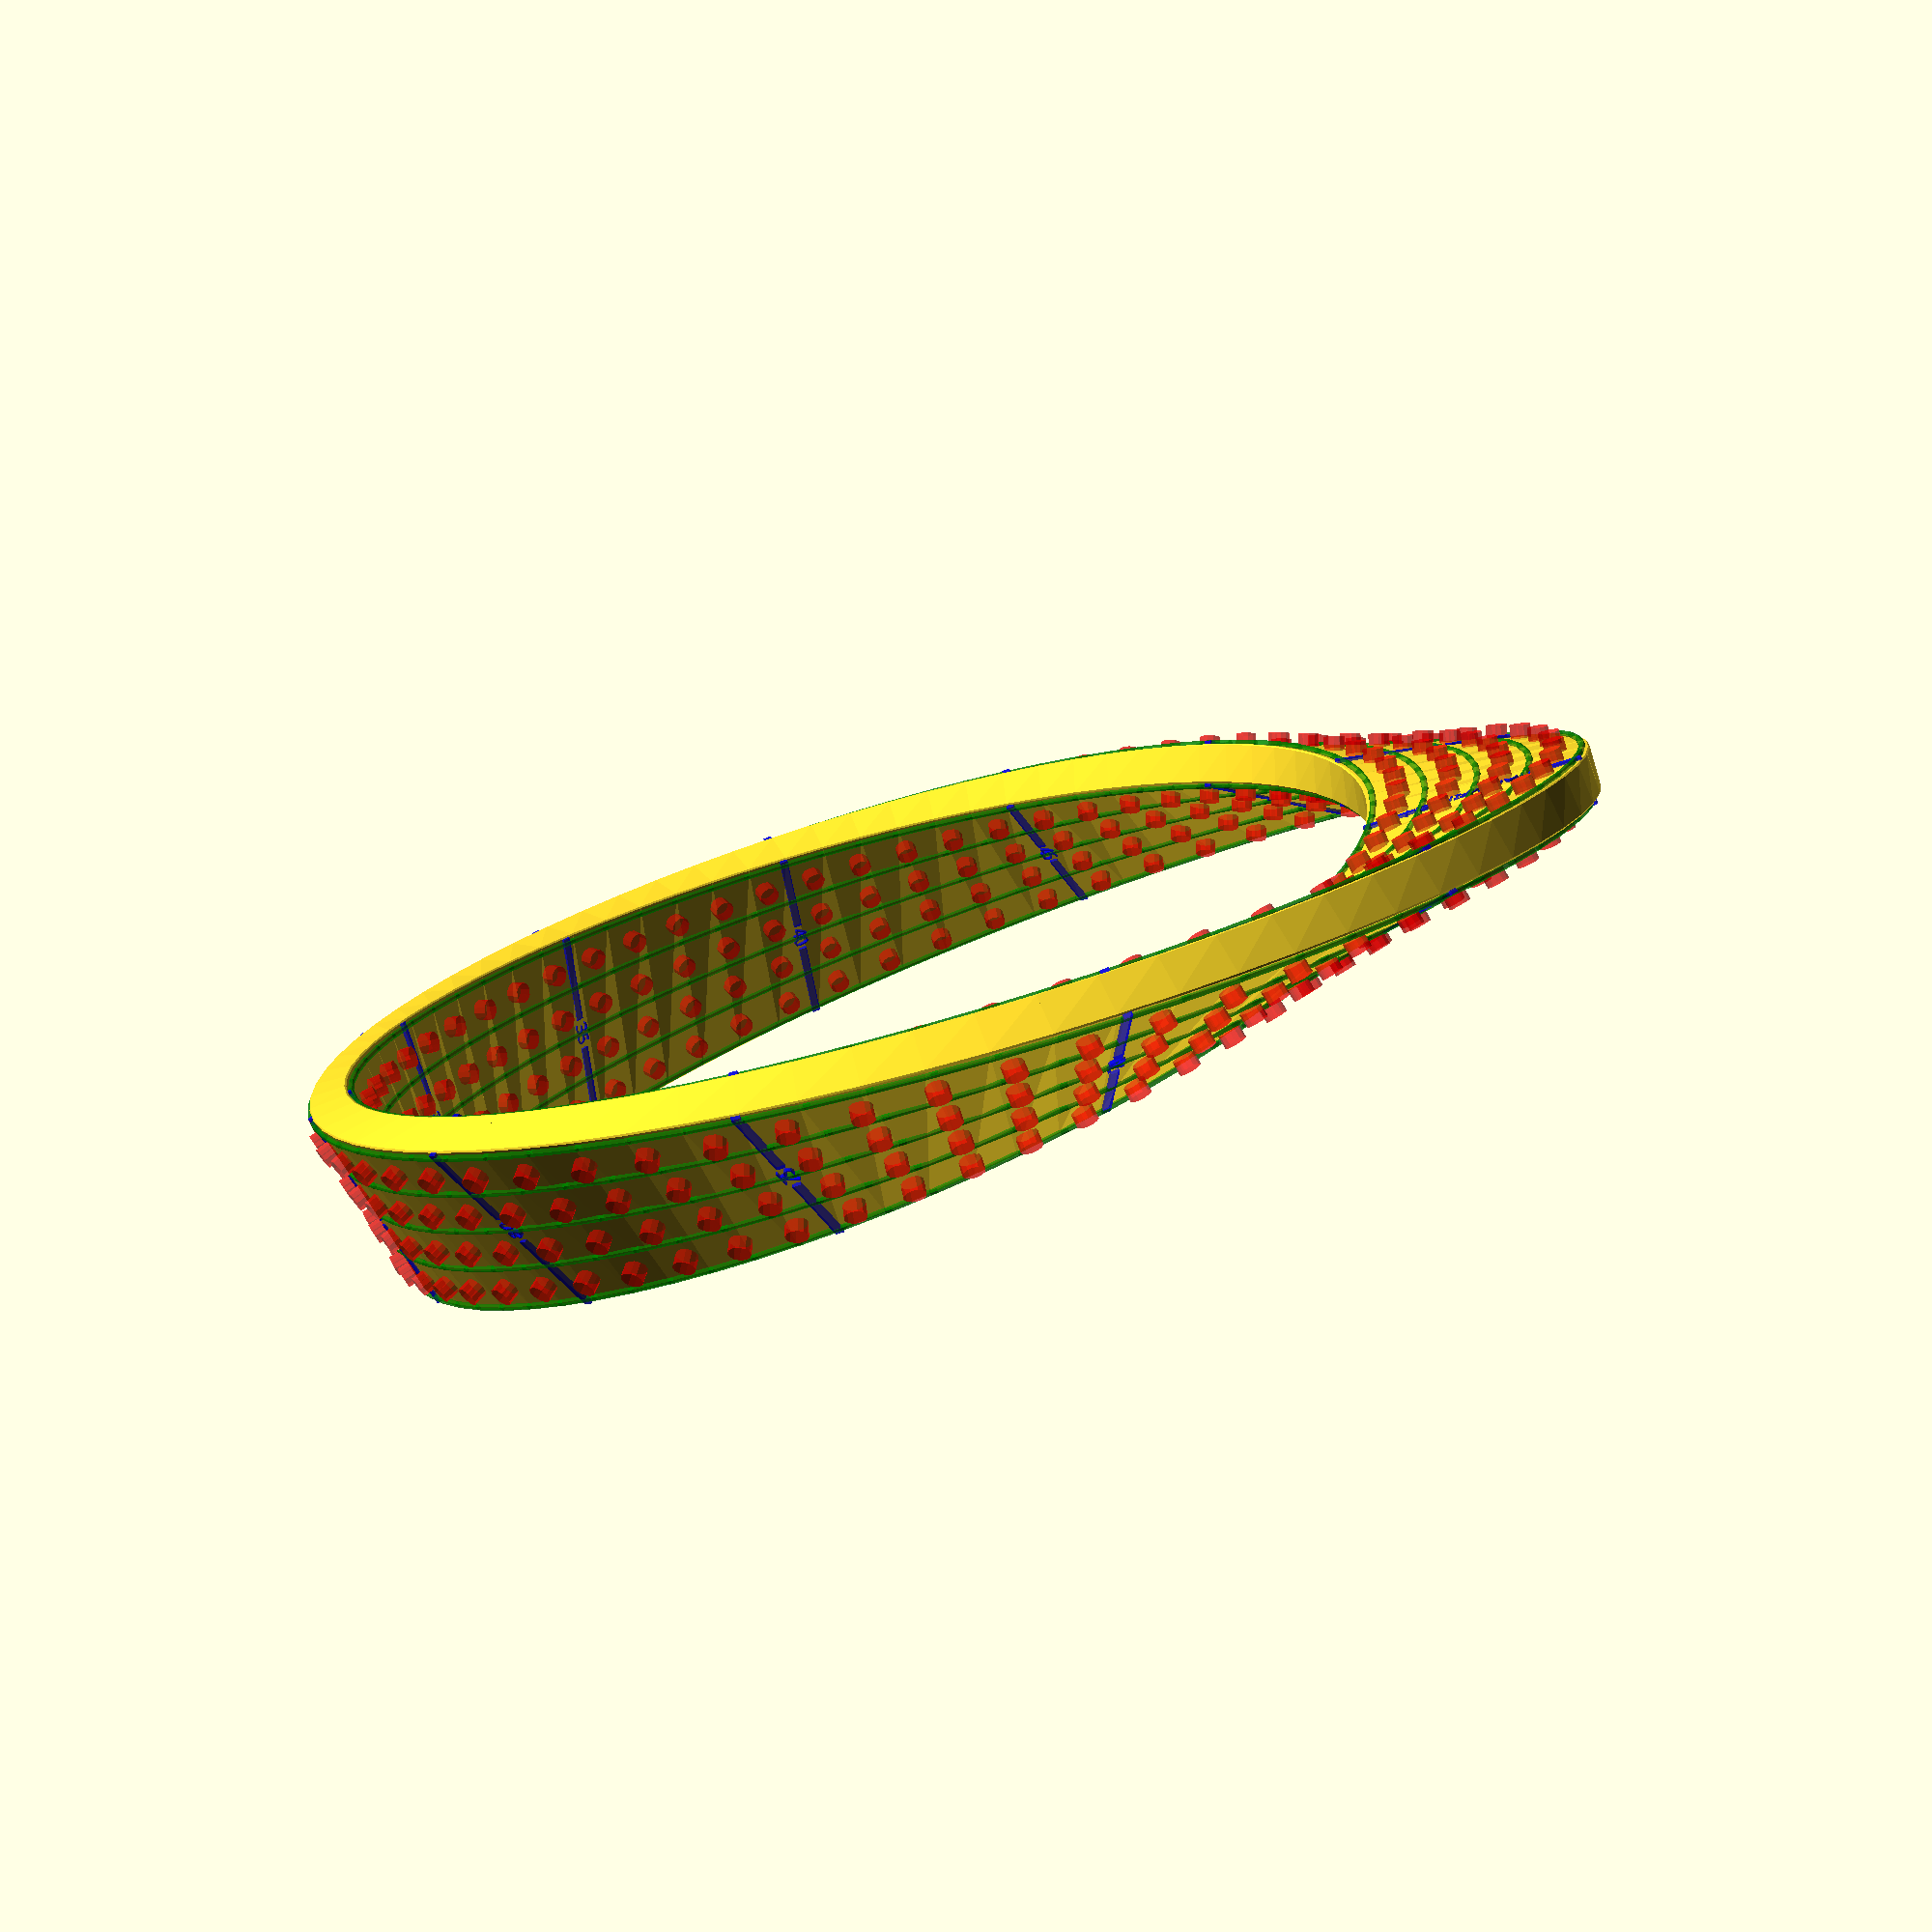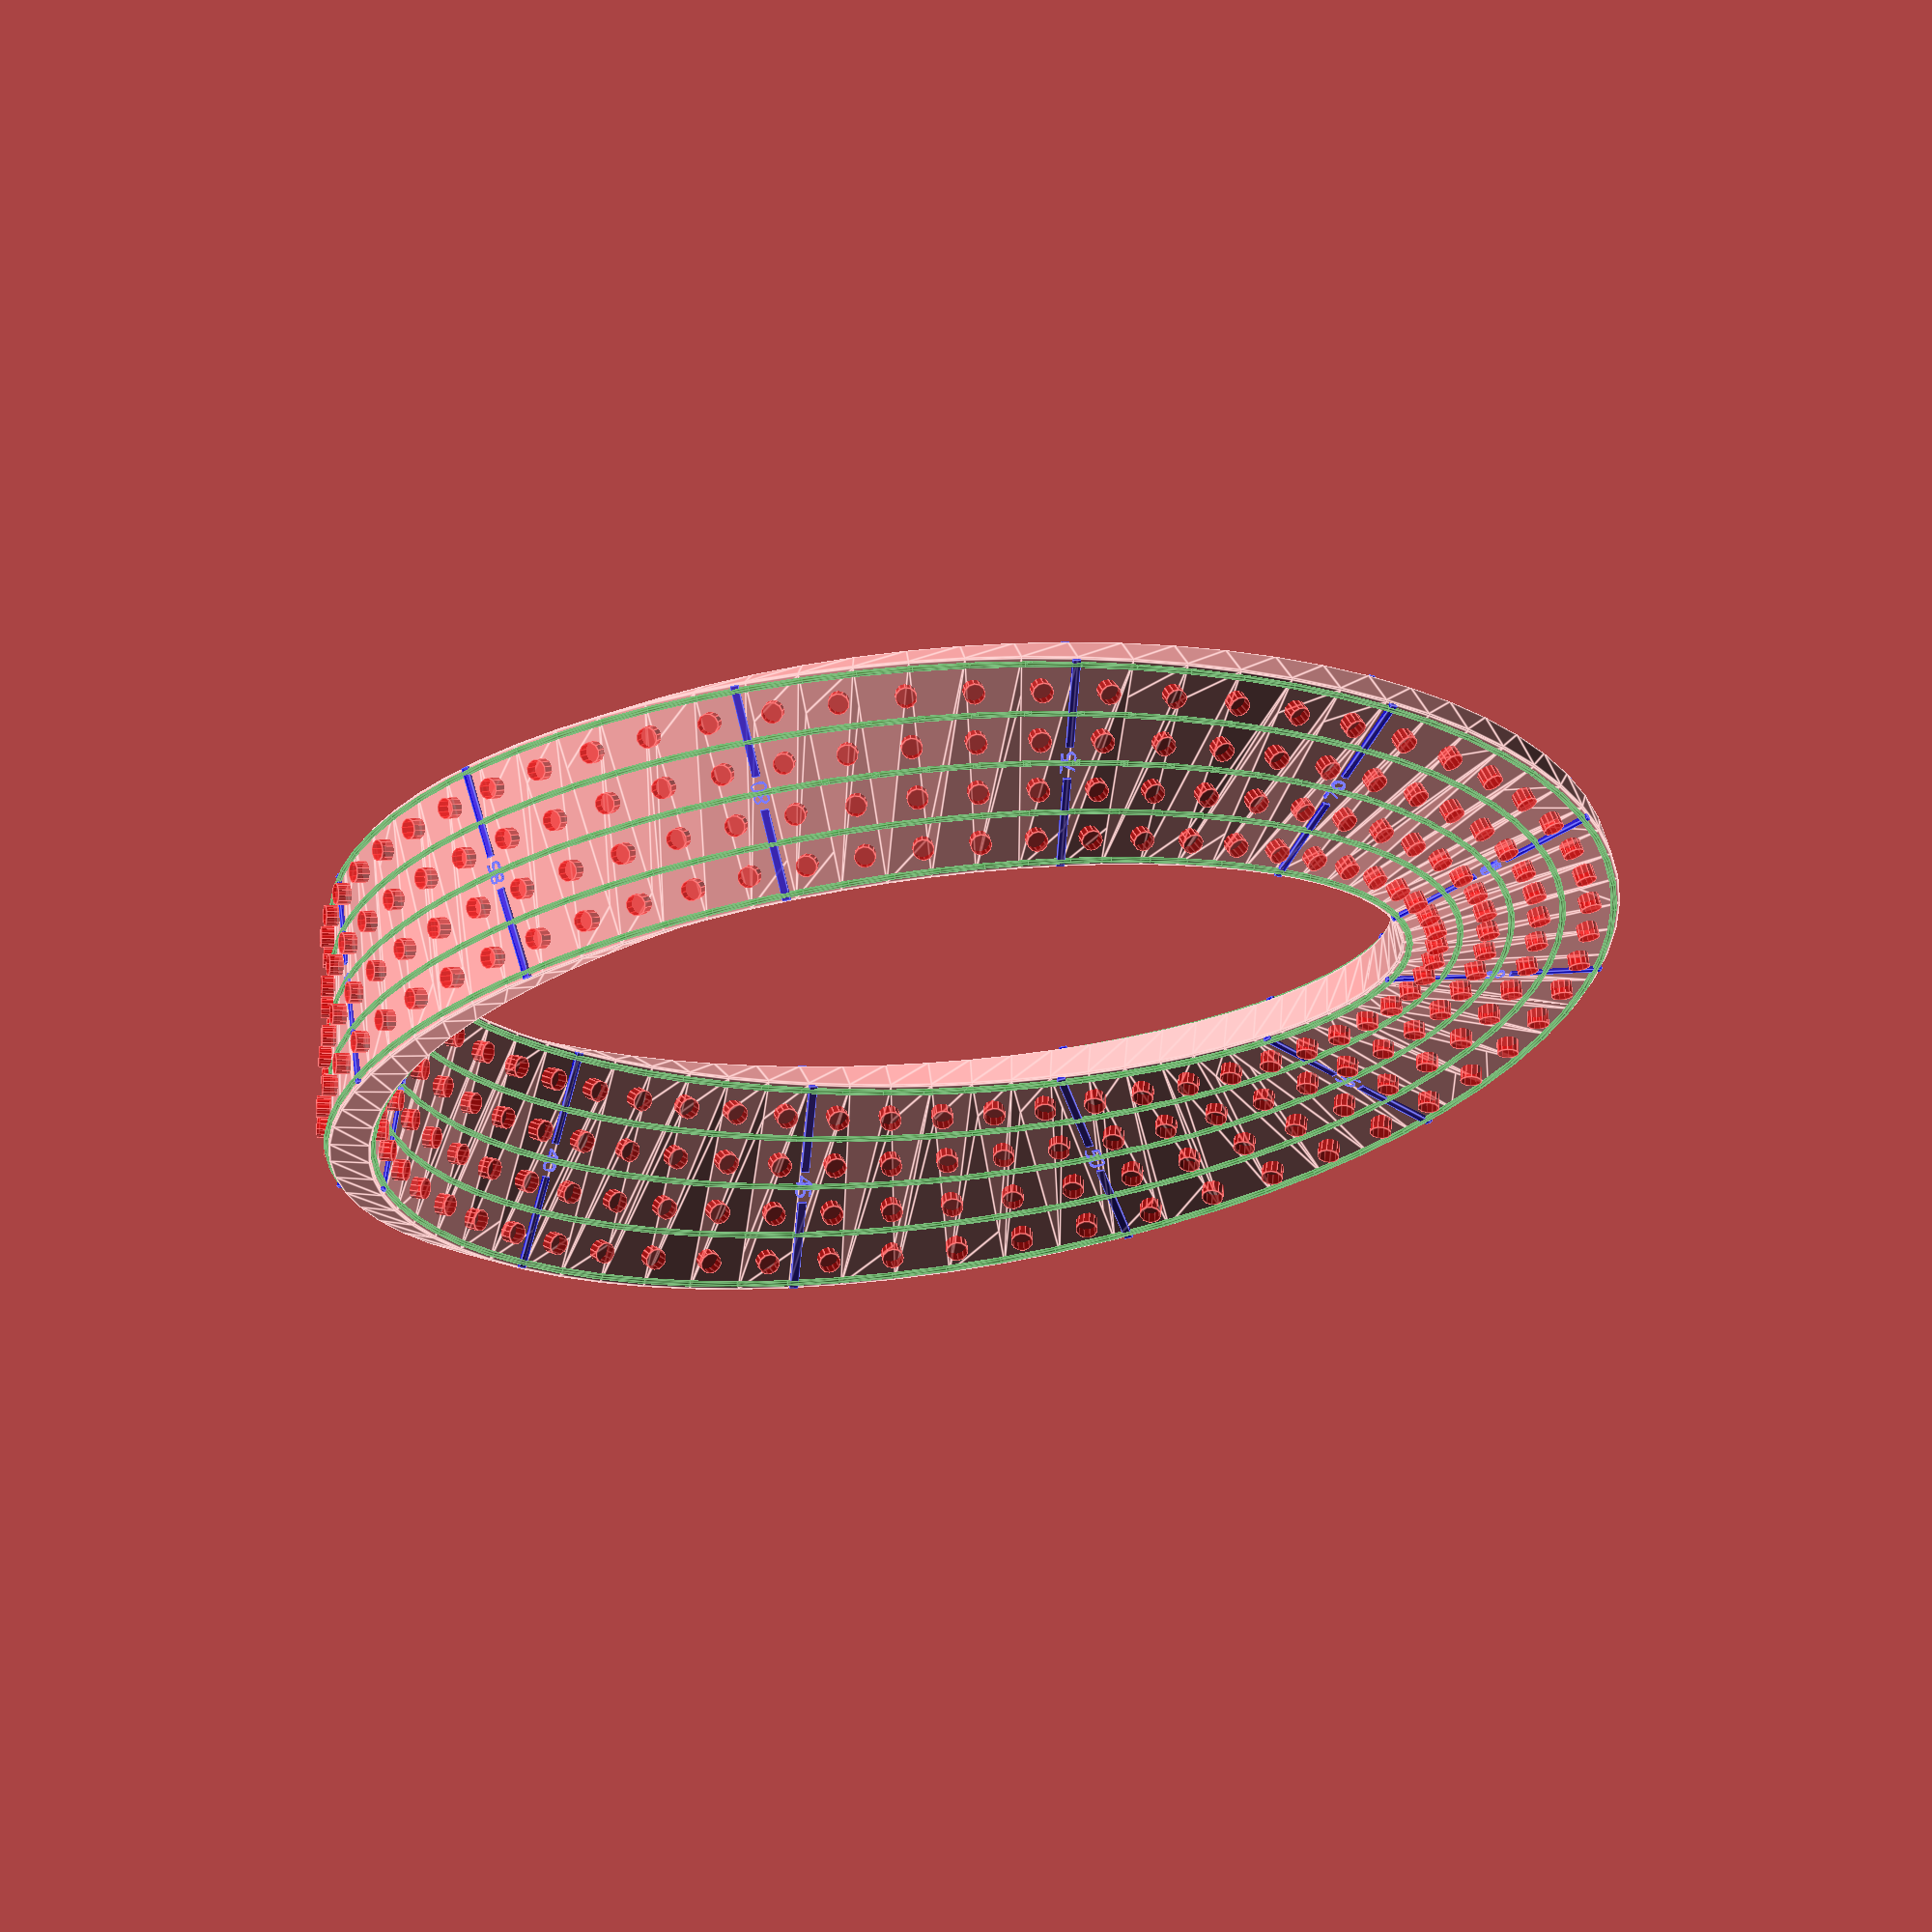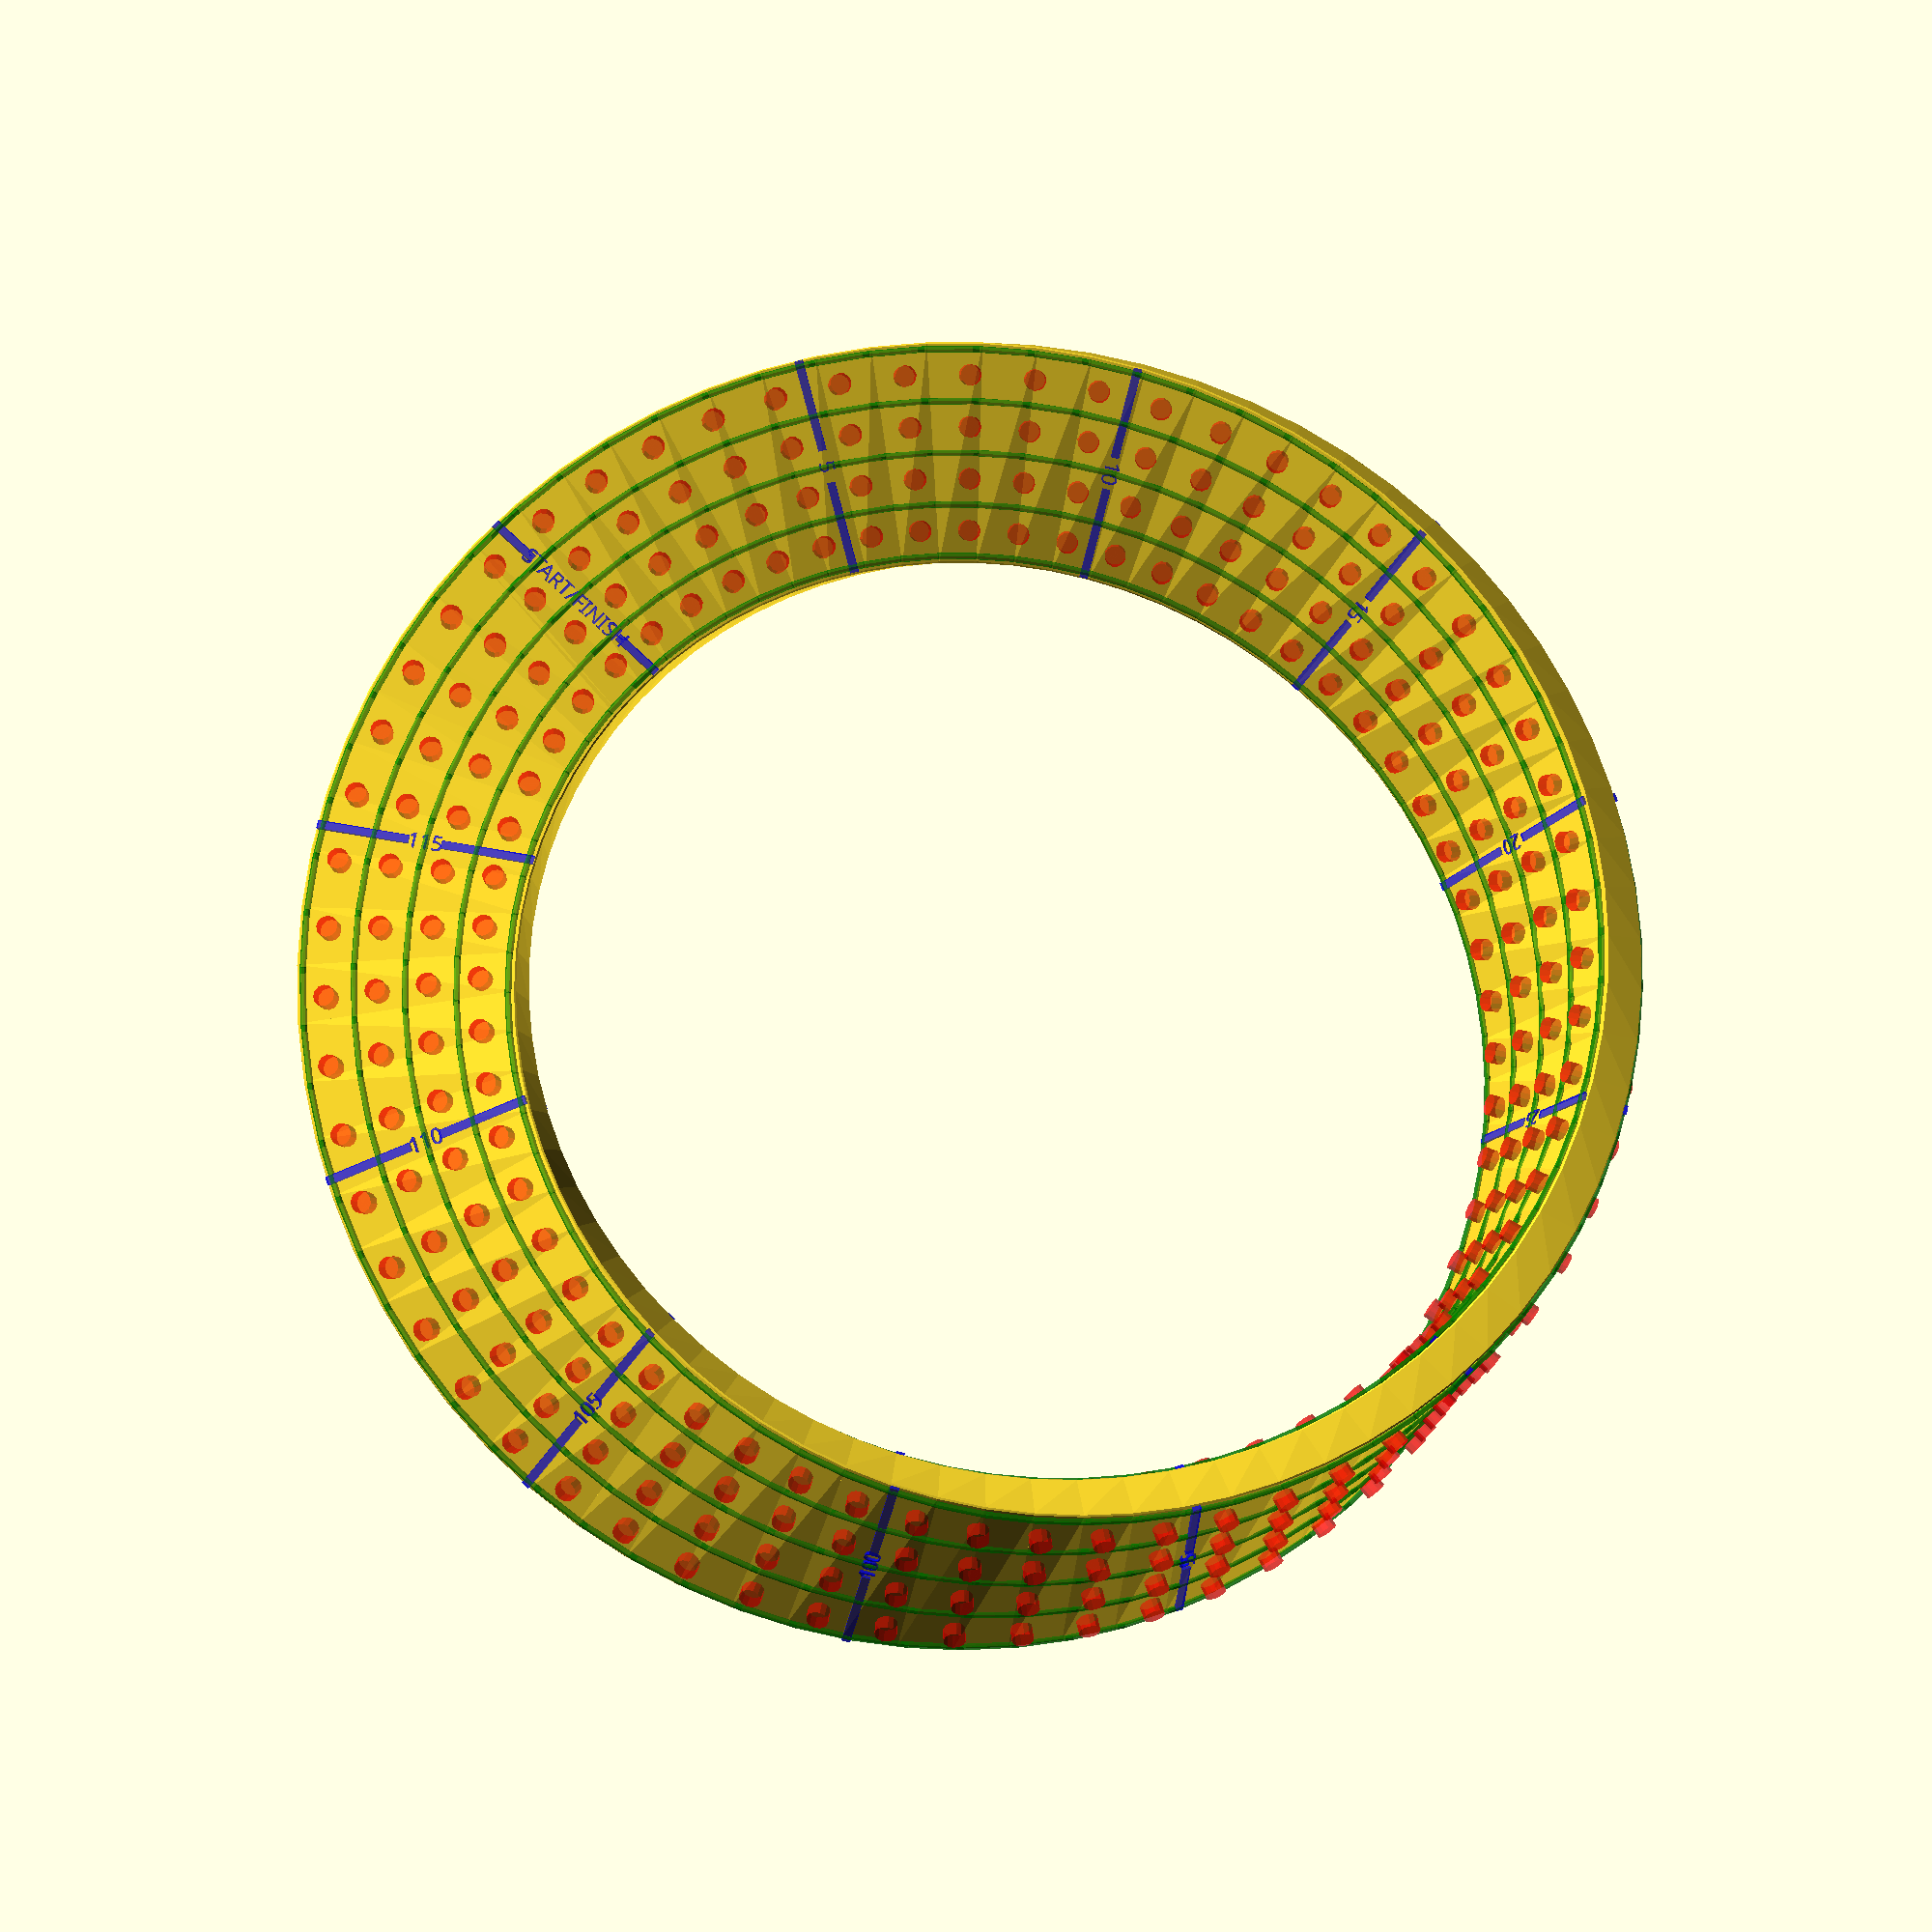
<openscad>
// Mobius Cribbage Board
//
// Modified from Swirl.scad by Stone Age Sculptor
// Original License: CC0 (Public Domain)
//
// Added cribbage board holes for pegging and column separating grooves
// Modified grooves to avoid intersecting with markers/numbers

/* [Common settings] */

// Total size.
size = 200; // [20:200]

// Radius of the edge of a solid base shape or size of separate tubes.
round_edge = 3; // [0:0.1:5]

// Radius of the circle for smoothing sharp edges.
round_sharp_edge = 0.2; // [0.0:0.1:2.0]

/* [Möbius shape settings] */

// Width of the base shape that is used to make the ring.
width = 15; // [2:40]

// Number of twists of the base shape.
twists = 1; // [0:30]

// Number of edges for a solid base shape or the number of tubes.
points = 2; // [1:15]

// Make a solid part of the base shape or separate tubes.
enable_solid = true;

// Make the edges round or squared.
enable_round_edge = false;

// Fill the torus inside.
enable_torus_fill = false;

/* [Cribbage Board Settings] */

// What to render
render_mode = 6; // [0:Mobius Strip Only, 1:Hole Cylinders Only, 2:Both (for visualization), 3:Markers Only, 4:Holes and Markers, 5:Strip Holes and Markers, 6:All with Grooves, 7:Grooves Only]

// Number of columns of holes
cribbage_columns = 4; // [1:6]

// Total number of rows of holes (60 holes x 2 sides = 120 total positions)
cribbage_rows = 60; // [30:121]

// Diameter of cribbage holes
hole_diameter = 3.1; // [0.5:0.1:10.0]

// Length of hole cylinders (should be longer than strip width)
hole_length = 10; // [10:50]

/* [Groove Settings] */

// Enable column separating grooves
enable_grooves = true;

// Width of the grooves (how wide the groove is)
groove_width = 0.9; // [0.2:0.1:2.0]

// Length of groove segments (how long the cylinders are)
groove_segment_length = 1.0; // [0.3:0.1:3.0]

// Gap around markers 
marker_gap_spacing = 4.0; // [0.1:0.1:10]

/* [Marker Settings] */

// Enable markers every N holes
marker_interval = 5; // [1:10]

// Width of marker lines (how wide the line is)
marker_width = 1.2; // [0.2:0.1:2.0]

// Height of marker lines (how tall/thick they are)
marker_height = 1.0; // [0.1:0.1:5.0]

// Depth of marker lines (how far they are inset into the surface)
marker_depth = 0; // [0.0:0.05:0.5]

// Length of marker lines (should span all columns plus extra)
marker_length = width*2; // [15:40]

/* [Hidden] */

// These value have been choosen to get some reasonable
// speed for the preview and the render.
// But they are not good enough when there are many twists.
$fa = $preview ? 2 : 0.8;
$fs = $preview ? 1 : 0.5;

// Angle step in degrees for the Möbius shape.
// When there are many twists, then the step should be smaller.
rough_step = 5 - ( min(20,twists) / 7);
fine_step  = 2 - ( min(20,twists) / 40);
step = $preview ? rough_step : fine_step;

// Adjust the radius, to avoid that it is zero.
work_round_edge = (round_edge == 0) ? 0.1 : round_edge;

// Separating the edge offsets for non-round edge case.
square_overhang = 1;

edge_offset = (enable_round_edge) ?  0 : work_round_edge - square_overhang;


// Main rendering logic
if (render_mode == 0) {
  // Render only the Mobius strip
  Mobius();
} else if (render_mode == 1) {
  // Render only the hole cylinders
  color("red") CribbageHoleCylinders();
} else if (render_mode == 2) {
  // Render both for visualization
  Mobius();
  color("red", 0.5) CribbageHoleCylinders();
} else if (render_mode == 3) {
  // Render only the markers
  color("blue") CribbageMarkers();
} else if (render_mode == 4) {
  // Render holes and markers
  color("red") CribbageHoleCylinders();
  color("blue") CribbageMarkers();
} else if (render_mode == 5) {
  // Render all for complete visualization
  Mobius();
  color("red", 0.5) CribbageHoleCylinders();
  color("blue", 0.7) CribbageMarkers();
} else if (render_mode == 6) {
  // Render everything including grooves
  Mobius();
  color("red", 0.5) CribbageHoleCylinders();
  color("blue", 0.7) CribbageMarkers();
  if (enable_grooves) {
    color("green", 0.6) CribbageGrooves();
  }
} else if (render_mode == 7) {
  // Render only the grooves
  if (enable_grooves) {
    color("green") CribbageGrooves();
  }
}

module CribbageGrooves() {
    // Create grooves between each column pair
    for(groove_pos = [-1:cribbage_columns-1]) {
      // Calculate groove offset position (between columns)
      // Position groove between column groove_pos and groove_pos+1
      groove_offset = ((groove_pos + 0.5) / (cribbage_columns - 1) - 0.5) * (width * 1.5);
 
    // Create regular continuous groove
        CreateFullGroove(groove_offset, work_round_edge + groove_width/4);
        CreateFullGroove(groove_offset, -(work_round_edge + groove_width/4));
  }
}


module CreateFullGroove(offset, surface_offset) {
  // Create a continuous groove that follows the Möbius strip path
  // surface_offset determines which surface (positive = upper, negative = lower)
  union() {
    for(angle=[0:-step:-360]) {  // Changed to go clockwise
      hull() {
        CreateGrooveSlice(angle, offset, surface_offset);
        CreateGrooveSlice(angle - step, offset, surface_offset);  // Changed to subtract step
      }
    }
  }
}

module CreateGrooveSlice(angle, offset, surface_offset) {
  // Create one slice of the groove at the given angle and offset
  // surface_offset positions the groove on upper or lower surface
  rotate([0, 0, angle])
    translate([size/2 - width - work_round_edge, 0, 0])
      rotate([90, twists * angle / points, 0])
        translate([offset, surface_offset, 0])  // surface_offset should be on Y-axis, not Z-axis
          rotate([0, 0, 90])  // Orient groove to cut into the surface properly
            CreateGrooveShape();
}

module CreateGrooveShape() {
  // Create the cross-sectional shape of the groove
  // This should only be deep enough for one surface
  cylinder(d=groove_width, h=groove_segment_length, center=true, $fn=8);
}

module CribbageMarkers() {
  // Calculate angle per hole to distribute evenly around the strip
  angle_per_hole = -360 / cribbage_rows;  // Changed to negative for clockwise
  
  // Create markers at every marker_interval holes
  for(row = [0:marker_interval:cribbage_rows-1]) {
    // Calculate angle for this marker (same as hole positioning)
    marker_angle = (row + 0.5) * angle_per_hole;
    
    // Upper surface: normal numbering (0, 5, 10, 15, etc.)
    upper_text = (row == 0) ? "START/FINISH" :
                 str(row);
    
    // Lower surface: offset numbering (60, 5, 10, 15, etc.)
    // For cribbage, the opposite side typically shows 60 points ahead
    lower_row = (row) % 60;  // Changed: offset by 30 and wrap at 60
    lower_text = (lower_row == 30) ? "S" :  // S at 30 on the offset side
                 str(lower_row + 60);
    
    // Create upper surface marker with gap
    CreateMarkerSlice(marker_angle, work_round_edge - marker_depth, upper_text, true, row);
    // Create lower surface marker with gap
    CreateMarkerSlice(marker_angle, -(work_round_edge - marker_depth), lower_text, false);
  }
}

module CreateMarkerSlice(marker_angle, surface_offset, marker_text, is_upper_surface, row) {
  // Create one marker line at the given angle and surface offset
  rotate([0, 0, marker_angle])
    translate([size/2 - width - work_round_edge, 0, 0])
      rotate([90, twists * marker_angle / points, 0])  // Same as holes
        translate([0, surface_offset, 0])  // Position on upper or lower surface
          rotate([90, 0, 0])  // Rotate marker 90 degrees around X-axis to lay flat
        {
          CreateMarkerWithGap(row);
          // Add text directly on the strip surface
          translate([0, 0, (is_upper_surface ? 0.5*marker_height : -0.5*marker_height)])
            rotate([0,(is_upper_surface ? 1 : 0) * 180, 180])
            CreateNumberText(marker_text);
        }
}

module CreateMarkerWithGap(row) {
  // Create a marker line with a gap in the middle for numbers
  adjusted_length = marker_length + (2*square_overhang) - 2*(round_sharp_edge);
    
  gap_width = (row == 0) ? adjusted_length * 0.525 : adjusted_length * 0.15;  // 30% of marker length for the gap
  segment_length = (adjusted_length - gap_width) / 2;
  
  // Left segment
  translate([-segment_length/2 - gap_width/2, 0, 0])
    cube([segment_length, marker_width, marker_height], center=true);
  
  // Right segment
  translate([segment_length/2 + gap_width/2, 0, 0])
    cube([segment_length, marker_width, marker_height], center=true);
}

module CreateNumberText(marker_text) {
  // Create 3D text on the strip surface
  rotate([0, 0, 180])  // Keep text readable
    linear_extrude(height = marker_height)
      text(marker_text, 
           size = marker_width * 1.85,  // Scale text appropriately
           halign = "center", 
           valign = "center",
           font = "Fira Sans:style=Heavy");
}

module CribbageHoleCylinders() {
  // Calculate angle per hole to distribute evenly around the strip
  angle_per_hole = -360 / cribbage_rows;  // Changed to negative for clockwise
  
  for(row = [0:cribbage_rows-1]) {
    for(col = [0:cribbage_columns-1]) {
      // Calculate angle for this hole (same as the strip generation)
      hole_angle = row * angle_per_hole;
      
      // Calculate column offset to span the full width
      // For multiple columns, distribute evenly across the full width
      col_offset = cribbage_columns > 1 ? 
        (col / (cribbage_columns - 1) - 0.5) * (width * 1.5) : 0;
      
      // Use the same transformation sequence as MakeSlice
      rotate([0, 0, hole_angle])
        translate([size/2 - width - work_round_edge, 0, 0])
          rotate([90, twists * hole_angle / points, 0])  // Same as MakeSlice
            translate([col_offset, 0, 0])  // Move to column position (Z-axis in this coordinate system)
              rotate([90, 0, 0])  // Orient cylinder to go through the strip
                CreateHoleCylinder();
    }
  }
}

module CreateHoleCylinder() {
  // Create a cylinder long enough to go through the strip
  cylinder(d=hole_diameter, h=hole_length, center=true, $fn=12);
}

module Mobius()
{
  // Go around in a circle with the base shape.
  // Since the step is not a whole number,
  // the shape is going a little further than 360 degrees.
  // The overlap is no problem, and otherwise a gap could 
  // occur with certain values.
  union()
  {
    for(angle=[0:step:360])
    {
      if(enable_solid)
      {
        // A hull over everything for a solid base shape
        // creates extra unnessary calculations, but it makes
        // the script easier.
        hull()
          HullTwoSlices(angle);
      }
      else
      {
        HullTwoSlices(angle);
      }
    }

    // Fill the torus inside.
    if(enable_torus_fill)
    {
      rotate_extrude()
        translate([(size/2 - width - work_round_edge),0,0])
          circle(width);
    }
  }
}

// A hull() between two sequential slices.
module HullTwoSlices(angle)
{
  for(part=[0:points-1])
  {
    hull()
    {
      MakeSlice(part,angle);
      MakeSlice(part,angle+step);
    }
  }
}

// Make one slice.
// Maybe the word "slice" is not correct,
// since the basic shape is made with spheres.
module MakeSlice(_part,_angle)
{
  rotate([0,0,_angle])
    translate([size/2-width-work_round_edge,0,0])
      rotate([90,twists*_angle/points,0])
        MakeBasicShape(_part);
}

// The basic shape.
// I tried a flat circle first, but then
// the inside corners are sharp or the
// shape is strangly flattened.
// Using a sphere results in a visually
// better looking object.
module MakeBasicShape(p)
{
  rotate([0,0,p*360/points])
    translate([width-edge_offset,0,0])
    {
      if(enable_round_edge)
      {
        sphere(work_round_edge);
      }
      else
      {
        // The square edge has sharp corners.
        // Those sharp corners can be smoothed a little,
        // which makes it also easier to print.
        // Check that the shape does not disappear when
        // the negative offset would be too much.
        clipped_offset = min(work_round_edge/2,round_sharp_edge) - 0.001;
        linear_extrude(0.001)
          offset(clipped_offset)
            offset(-clipped_offset)
              square([work_round_edge*2,work_round_edge*2],center=true);
      }
    }
}
</openscad>
<views>
elev=78.4 azim=10.1 roll=19.4 proj=p view=wireframe
elev=290.5 azim=163.7 roll=173.5 proj=o view=edges
elev=17.1 azim=219.0 roll=352.3 proj=p view=wireframe
</views>
